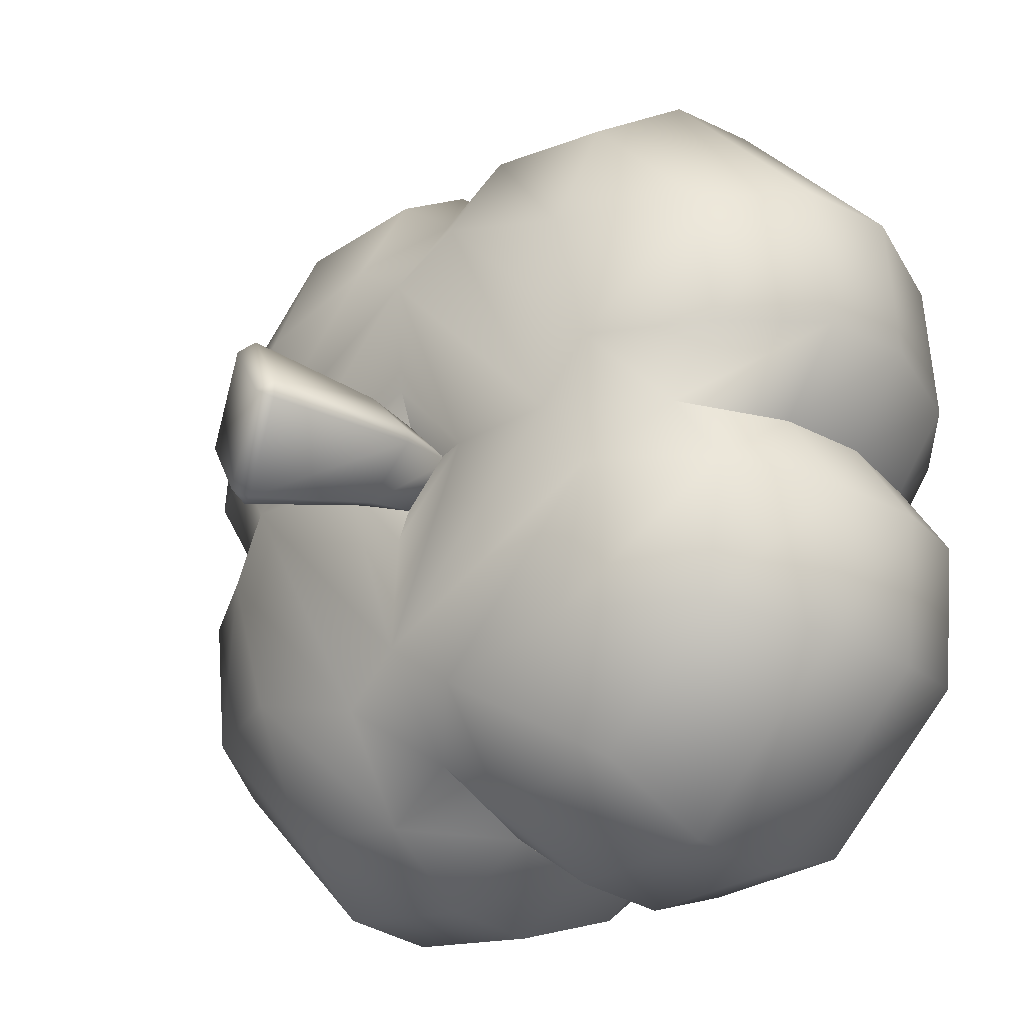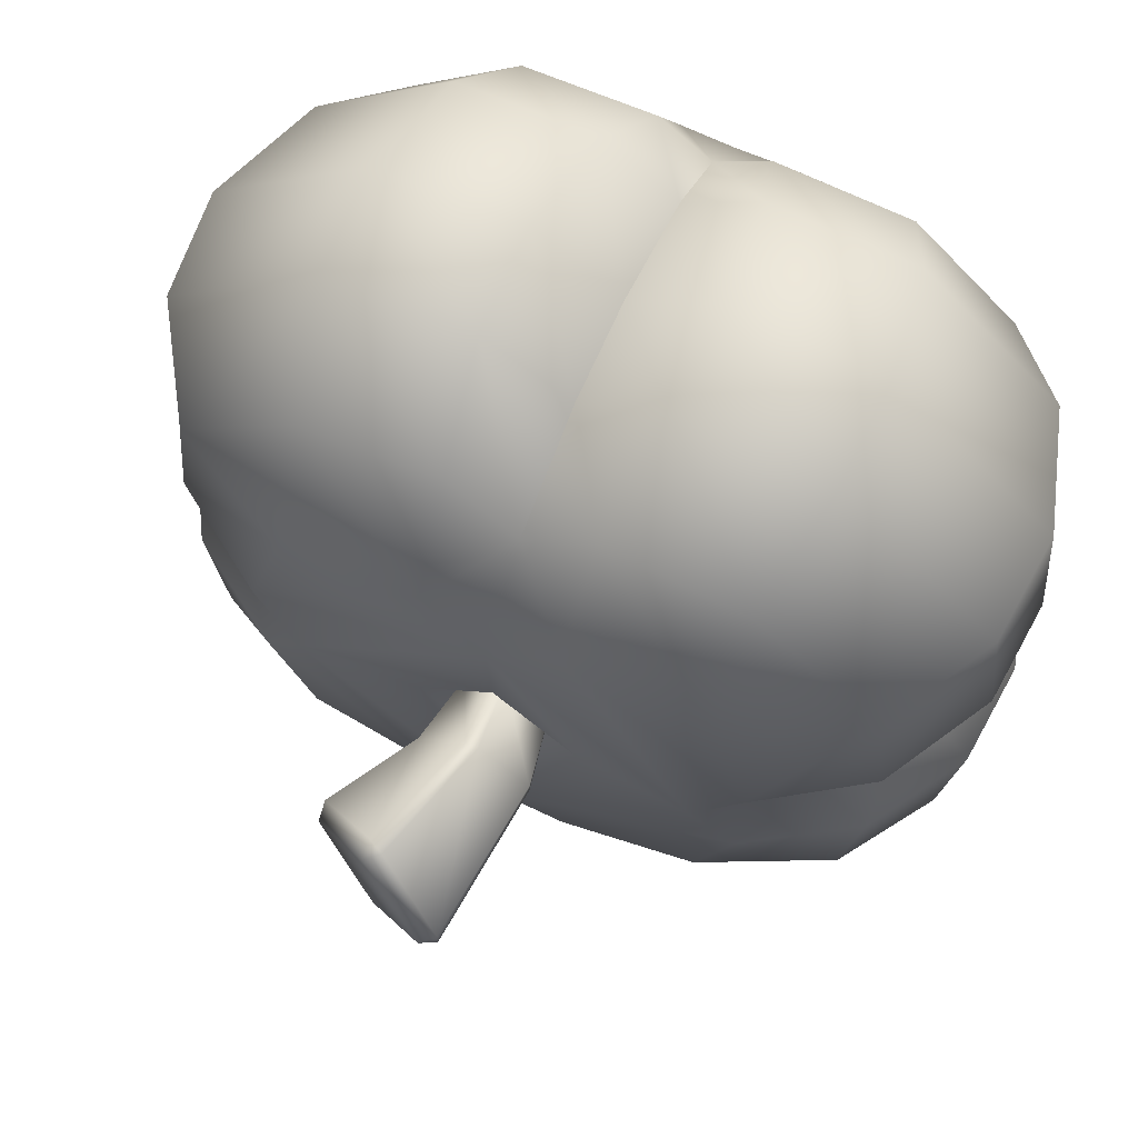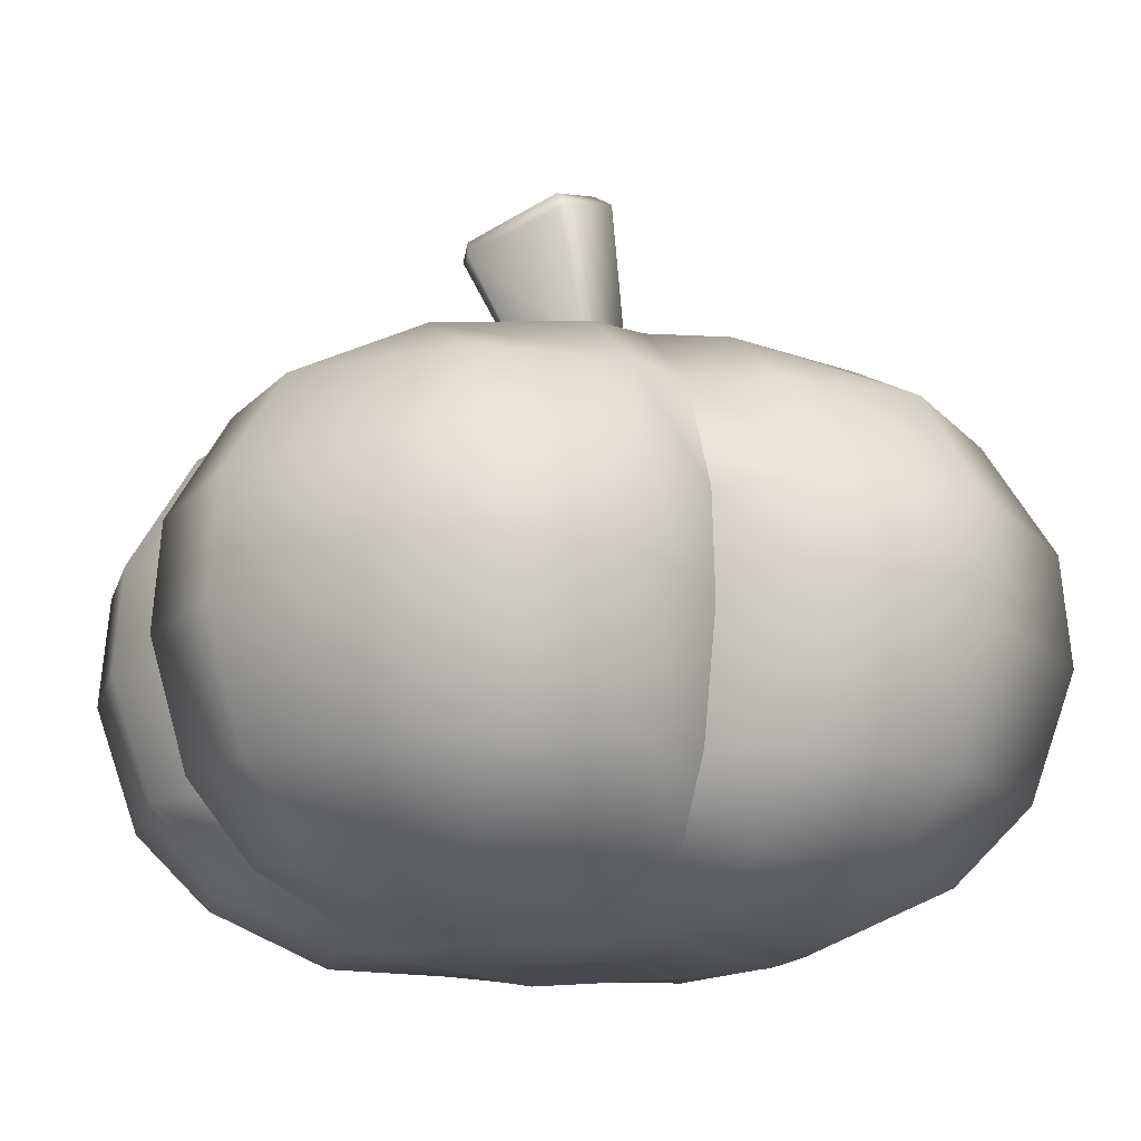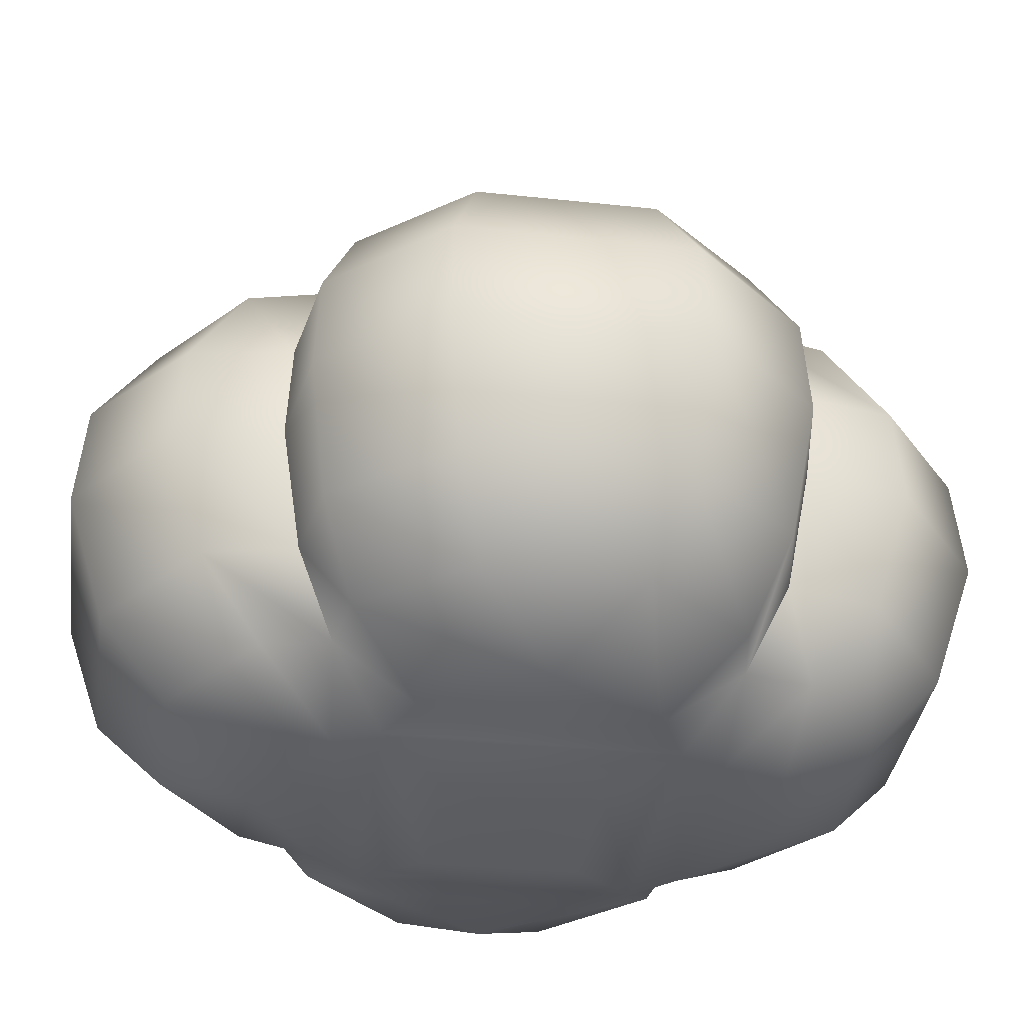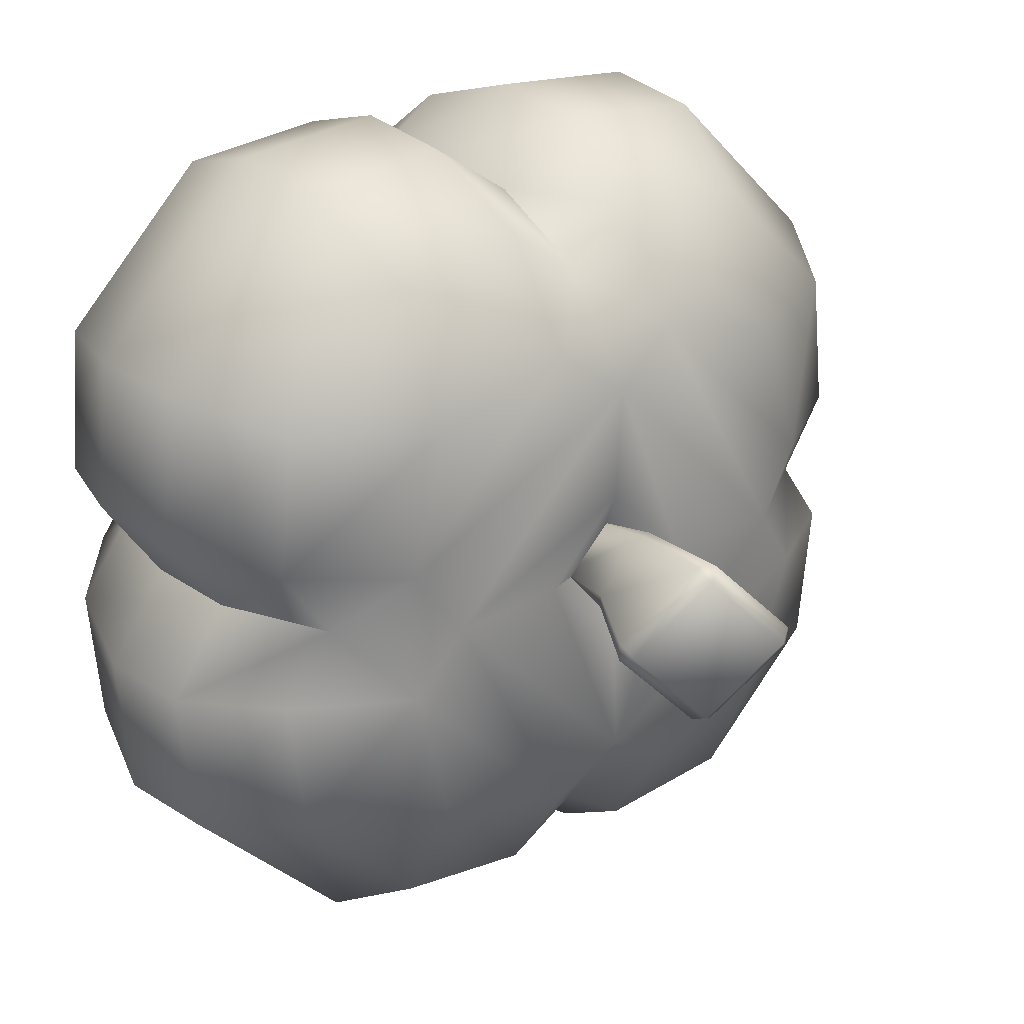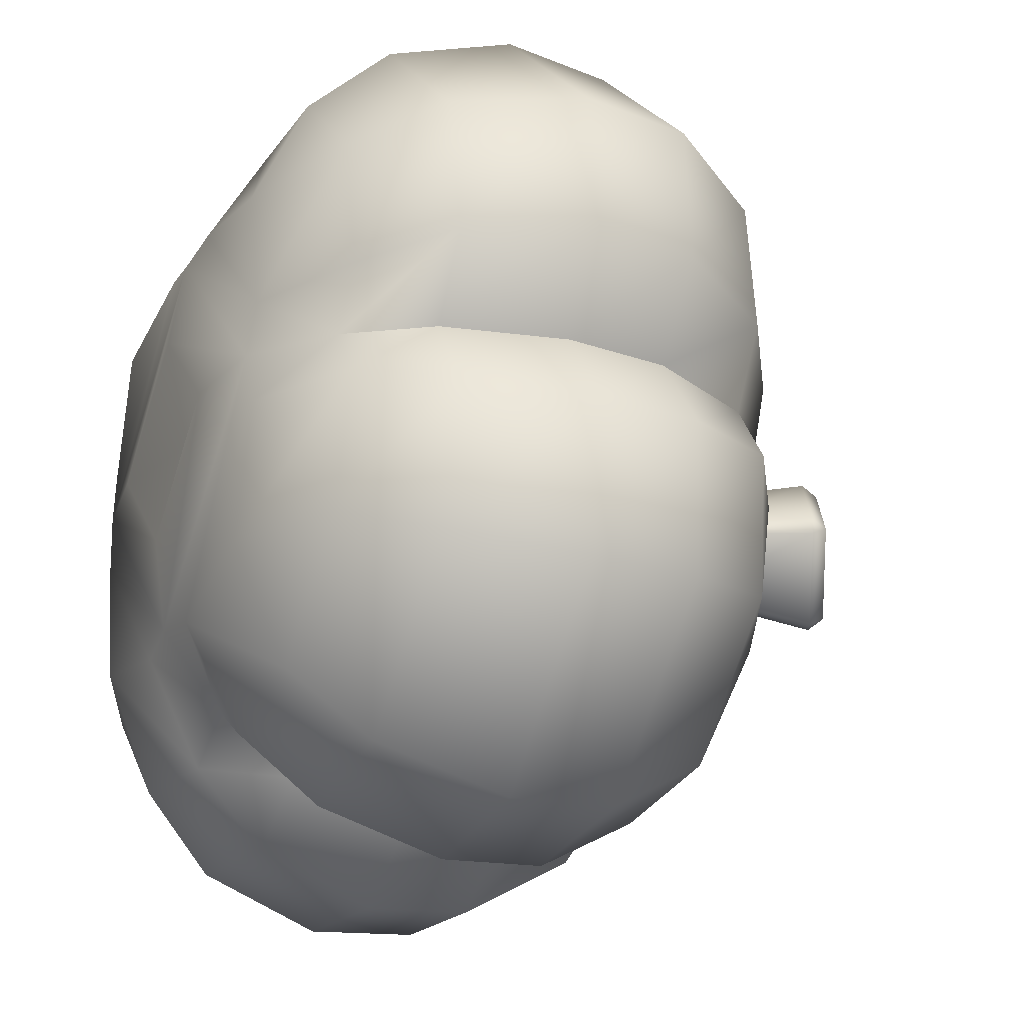
<metadata>
{"format":"obj","ext":"obj","renderer":"f3d","projection":"perspective","resolution":1024,"background":"white","views":[{"elev":-22.6,"azim":-137.4,"up":"+Z"},{"elev":68.7,"azim":-155.6,"up":"+Z"},{"elev":-14.4,"azim":160.3,"up":"+Y"},{"elev":-36.1,"azim":127.0,"up":"+Y"},{"elev":25.9,"azim":141.8,"up":"+Z"},{"elev":-25.2,"azim":64.3,"up":"+Z"}]}
</metadata>
<code>
o pumpkin_yellow_small_Cube.083
v -2.3e-05 0.01634 5e-06
v -0.1417 0.3965 5e-06
v -5.1e-05 0.3966 0.1417
v -2.3e-05 0.1061 0.2353
v -0.2353 0.1061 5e-06
v -0.2563 0.191 5e-06
v -0.2515 0.2635 5e-06
v -0.2141 0.3434 5e-06
v -2.3e-05 0.191 0.2563
v -2.3e-05 0.2635 0.2515
v -2.7e-05 0.3433 0.2141
v -0.000856 0.3695 0.000279
v -2.3e-05 0.007012 0.1439
v -2.3e-05 0.05099 0.1969
v -0.1439 0.007012 5e-06
v -0.1969 0.05099 5e-06
v 0.1417 0.3967 1.9e-05
v -4.4e-05 0.3967 -0.1417
v -2.3e-05 0.1061 -0.2353
v 0.2353 0.1061 5e-06
v 0.2562 0.191 5e-06
v 0.2515 0.2635 5e-06
v 0.2141 0.3433 5e-06
v -2.3e-05 0.191 -0.2562
v -2.3e-05 0.2635 -0.2515
v -2.7e-05 0.3433 -0.2141
v -2.3e-05 0.007012 -0.1439
v -2.3e-05 0.05099 -0.1969
v 0.1439 0.007012 5e-06
v 0.1969 0.05099 5e-06
v -0.05854 0.3907 2.1e-05
v -0.000121 0.3911 -0.05847
v -0.000109 0.3909 0.05842
v 0.05455 0.3903 0.000853
v -9e-06 0.3728 0.0309
v 0.02996 0.511 0.05854
v 0.02879 0.524 0.05206
v 0.01826 0.5168 0.05854
v -0.03091 0.3728 5e-06
v -0.01818 0.5473 5e-06
v -0.02871 0.54 -0.006481
v -0.02871 0.54 0.006491
v 0.03089 0.3728 5e-06
v 0.07576 0.5007 5e-06
v 0.07693 0.4877 0.006491
v 0.07693 0.4877 -0.006481
v -9e-06 0.3728 -0.0309
v 0.02879 0.524 -0.05205
v 0.02996 0.511 -0.05853
v 0.01826 0.5168 -0.05853
v -0.1745 0.3891 0.04699
v -0.147 0.3853 0.1469
v 0.1469 0.3853 0.147
v 0.1744 0.3892 0.04698
v 0.04695 0.3892 0.1745
v -0.04701 0.3891 0.1744
v 0.05363 0.1039 0.2727
v 0.1567 0.09971 0.2614
v -0.1567 0.09971 0.2614
v -0.05368 0.1039 0.2727
v 0.2614 0.09971 0.1567
v 0.2727 0.1039 0.05366
v -0.2727 0.1039 0.05366
v -0.2615 0.09971 0.1567
v -0.3 0.1904 0.0627
v -0.2896 0.1894 0.169
v -0.2833 0.267 0.1663
v -0.2942 0.2647 0.06142
v -0.2383 0.3412 0.1491
v -0.2498 0.3401 0.05033
v 0.2896 0.1894 0.169
v 0.3 0.1904 0.0627
v 0.2941 0.2647 0.06142
v 0.2833 0.267 0.1663
v 0.2498 0.3401 0.05034
v 0.2382 0.3412 0.1491
v 0.06267 0.1904 0.3
v 0.169 0.1894 0.2896
v 0.1663 0.267 0.2833
v 0.06139 0.2647 0.2942
v 0.1491 0.3412 0.2383
v 0.05031 0.3401 0.2498
v -0.1691 0.1894 0.2896
v -0.06272 0.1904 0.3
v -0.06144 0.2647 0.2942
v -0.1663 0.267 0.2833
v -0.05035 0.3401 0.2498
v -0.1491 0.3412 0.2382
v 0.1305 0.009598 0.1305
v 0.03729 0.01025 0.1514
v 0.1356 0.04652 0.2139
v 0.03927 0.05011 0.2249
v -0.03734 0.01025 0.1514
v -0.1305 0.009598 0.1305
v -0.03932 0.05011 0.2249
v -0.1356 0.04652 0.2139
v 0.1514 0.01025 0.03732
v 0.2249 0.05011 0.0393
v 0.2138 0.04652 0.1356
v -0.1515 0.01025 0.03732
v -0.2139 0.04652 0.1356
v -0.225 0.05011 0.0393
v 0.1744 0.3892 -0.04697
v 0.1469 0.3853 -0.1469
v -0.147 0.3853 -0.1469
v -0.1745 0.3891 -0.04698
v -0.04701 0.3892 -0.1744
v 0.04695 0.3892 -0.1745
v -0.05367 0.1039 -0.2727
v -0.1567 0.09971 -0.2614
v 0.1567 0.09971 -0.2614
v 0.05363 0.1039 -0.2727
v -0.2615 0.09971 -0.1567
v -0.2727 0.1039 -0.05365
v 0.2727 0.1039 -0.05365
v 0.2614 0.09971 -0.1567
v 0.3 0.1904 -0.06269
v 0.2896 0.1894 -0.169
v 0.2833 0.267 -0.1663
v 0.2941 0.2647 -0.06141
v 0.2382 0.3412 -0.1491
v 0.2498 0.3401 -0.05033
v -0.2896 0.1894 -0.169
v -0.3 0.1904 -0.06269
v -0.2942 0.2647 -0.06141
v -0.2833 0.267 -0.1663
v -0.2498 0.3401 -0.05032
v -0.2383 0.3412 -0.1491
v -0.06272 0.1904 -0.3
v -0.1691 0.1894 -0.2896
v -0.1663 0.267 -0.2833
v -0.06144 0.2647 -0.2941
v -0.1492 0.3412 -0.2382
v -0.05035 0.3401 -0.2498
v 0.169 0.1894 -0.2896
v 0.06267 0.1904 -0.3
v 0.06139 0.2647 -0.2941
v 0.1663 0.267 -0.2833
v 0.05031 0.3401 -0.2498
v 0.1491 0.3412 -0.2383
v -0.1305 0.009598 -0.1305
v -0.03734 0.01025 -0.1514
v -0.1356 0.04652 -0.2138
v -0.03932 0.05011 -0.2249
v 0.03729 0.01025 -0.1514
v 0.1305 0.009598 -0.1305
v 0.03927 0.05011 -0.2249
v 0.1356 0.04652 -0.2138
v -0.1515 0.01025 -0.03731
v -0.225 0.05011 -0.03929
v -0.2139 0.04652 -0.1356
v 0.1514 0.01025 -0.03731
v 0.2138 0.04652 -0.1356
v 0.2249 0.05011 -0.03929
v -0.07808 -0.002711 5e-06
v -2.3e-05 -0.002712 0.07806
v 0.07803 -0.002711 5e-06
v -2.3e-05 -0.002712 -0.07805
v 0.004436 0.4234 0.04012
v -0.004453 0.4234 0.04012
v -0.04012 0.4234 -0.00444
v -0.04012 0.4234 0.00445
v 0.004436 0.4234 -0.04011
v -0.004453 0.4234 -0.04011
v 0.0401 0.4234 0.00445
v 0.0401 0.4234 -0.00444
f 86 88 69 67
f 78 71 74 79
f 65 68 7 6
f 68 70 8 7
f 51 2 8
f 14 4 60 95
f 53 81 76
f 83 86 67 66
f 76 81 79 74
f 77 80 10 9
f 55 53 54
f 22 23 75 73
f 21 22 73 72
f 57 77 9 4
f 5 6 124 114
f 30 20 62 98
f 80 82 11 10
f 9 10 85 84
f 10 11 87 85
f 89 99 91
f 11 3 56
f 92 57 4 14
f 96 59 64 101
f 99 61 58 91
f 88 52 69
f 55 3 11
f 90 97 89
f 30 98 97
f 96 101 94
f 100 93 94
f 71 78 58 61
f 4 9 84 60
f 90 92 14
f 59 83 66 64
f 100 102 16
f 102 63 5 16
f 103 104 108
f 157 158 27 29
f 23 17 54
f 63 65 6 5
f 138 140 121 119
f 130 123 126 131
f 117 120 22 21
f 120 122 23 22
f 103 17 23
f 28 19 112 147
f 105 133 128
f 135 138 119 118
f 128 133 131 126
f 129 132 25 24
f 107 105 106
f 7 8 127 125
f 6 7 125 124
f 109 129 24 19
f 16 5 114 150
f 132 134 26 25
f 24 25 137 136
f 25 26 139 137
f 141 151 143
f 26 18 108
f 144 109 19 28
f 148 111 116 153
f 151 113 110 143
f 140 104 121
f 34 17 18 32
f 107 18 26
f 155 156 13 15
f 142 149 141
f 16 150 149
f 148 153 146
f 152 145 146
f 14 95 93
f 123 130 110 113
f 19 24 136 112
f 142 144 28
f 111 135 118 116
f 156 157 29 13
f 152 154 30
f 154 115 20 30
f 28 147 145
f 8 2 106
f 115 117 21 20
f 158 155 15 27
f 31 2 3 33
f 17 34 33 3
f 31 32 18 2
f 12 32 31
f 12 31 33
f 12 33 34
f 12 34 32
f 165 45 36 159
f 48 40 37 44
f 163 49 46 166
f 37 38 36
f 41 42 40
f 45 46 44
f 49 50 48
f 159 160 35
f 40 42 38 37
f 38 160 159 36
f 48 50 41 40
f 161 162 42 41
f 44 46 49 48
f 163 164 50 49
f 36 45 44 37
f 165 166 46 45
f 20 21 72 62
f 66 67 68 65
f 67 69 70 68
f 51 70 69 52
f 64 66 65 63
f 72 73 74 71
f 73 75 76 74
f 53 76 75 54
f 62 72 71 61
f 78 79 80 77
f 79 81 82 80
f 84 85 86 83
f 85 87 88 86
f 55 82 81 53
f 52 88 87 56
f 60 84 83 59
f 58 78 77 57
f 89 91 92 90
f 93 95 96 94
f 57 92 91 58
f 59 96 95 60
f 97 98 99 89
f 61 99 98 62
f 94 101 102 100
f 63 102 101 64
f 118 119 120 117
f 119 121 122 120
f 103 122 121 104
f 116 118 117 115
f 124 125 126 123
f 125 127 128 126
f 105 128 127 106
f 114 124 123 113
f 130 131 132 129
f 131 133 134 132
f 136 137 138 135
f 137 139 140 138
f 107 134 133 105
f 104 140 139 108
f 112 136 135 111
f 110 130 129 109
f 141 143 144 142
f 145 147 148 146
f 109 144 143 110
f 111 148 147 112
f 149 150 151 141
f 113 151 150 114
f 146 153 154 152
f 115 154 153 116
f 51 52 56
f 3 55 54 17
f 2 51 56 3
f 18 107 106 2
f 17 103 108 18
f 13 29 97 90
f 29 27 145 152
f 27 15 149 142
f 15 13 93 100
f 13 14 93
f 13 90 14
f 29 30 97
f 29 152 30
f 27 28 145
f 27 142 28
f 15 16 149
f 15 100 16
f 87 11 56
f 82 55 11
f 75 23 54
f 122 103 23
f 139 26 108
f 134 107 26
f 127 8 106
f 70 51 8
f 1 156 155
f 1 157 156
f 1 158 157
f 1 155 158
f 35 160 162 39
f 43 166 165
f 47 164 163
f 39 162 161
f 161 41 50 164
f 39 161 164 47
f 47 163 166 43
f 43 165 159 35
f 160 38 42 162

</code>
